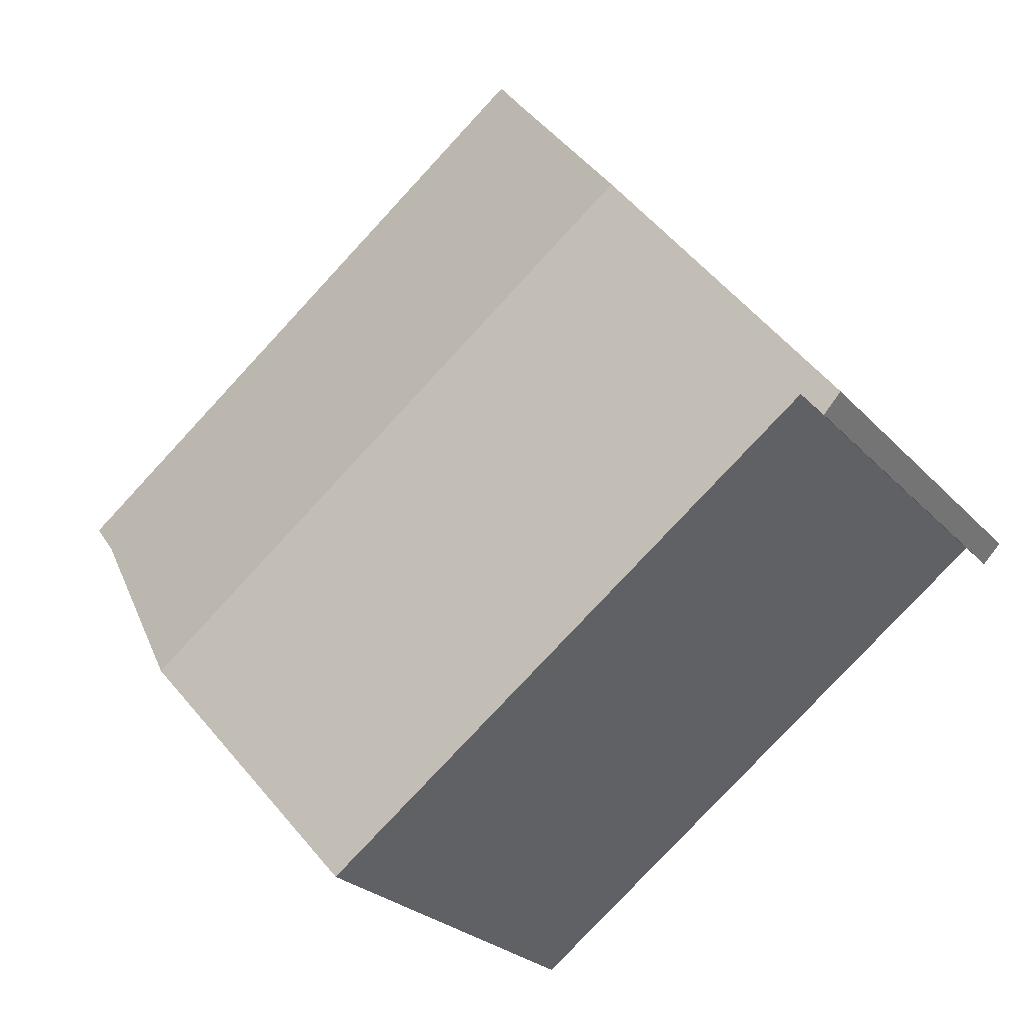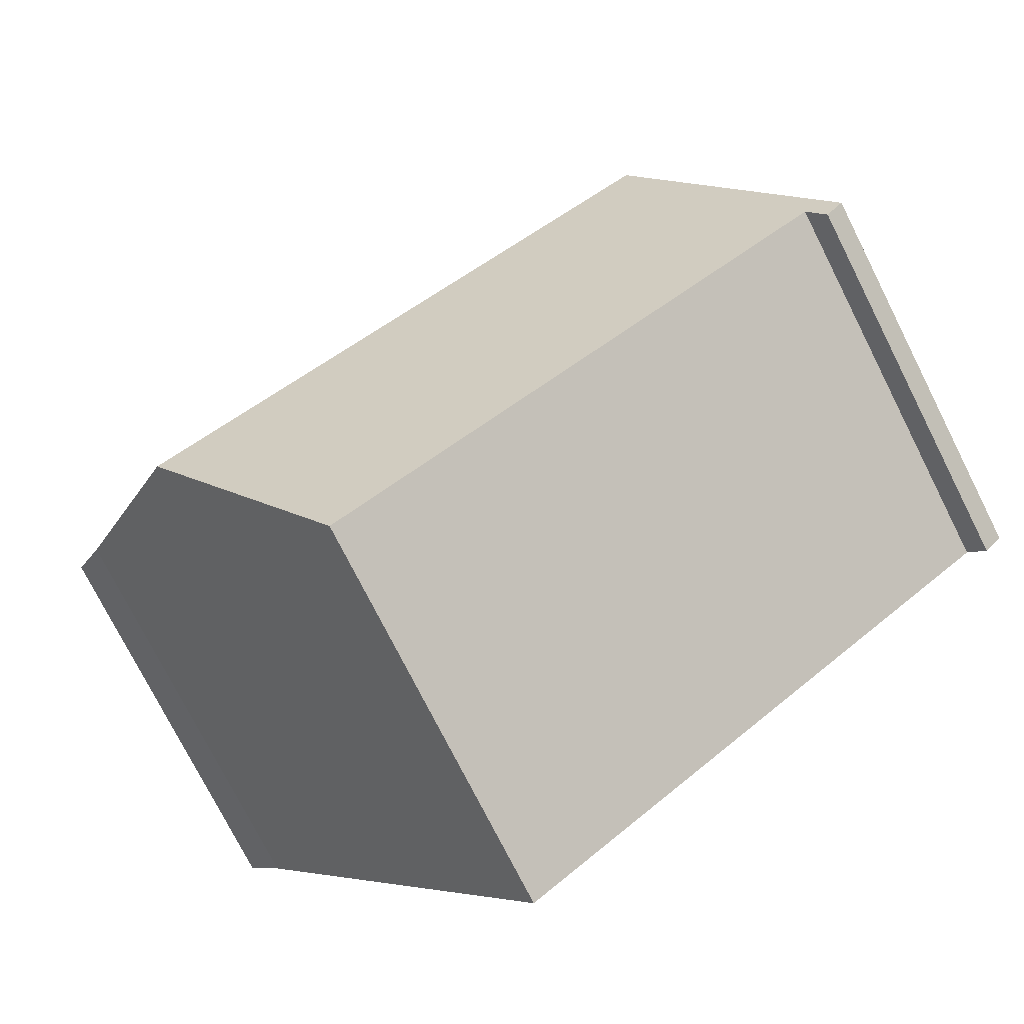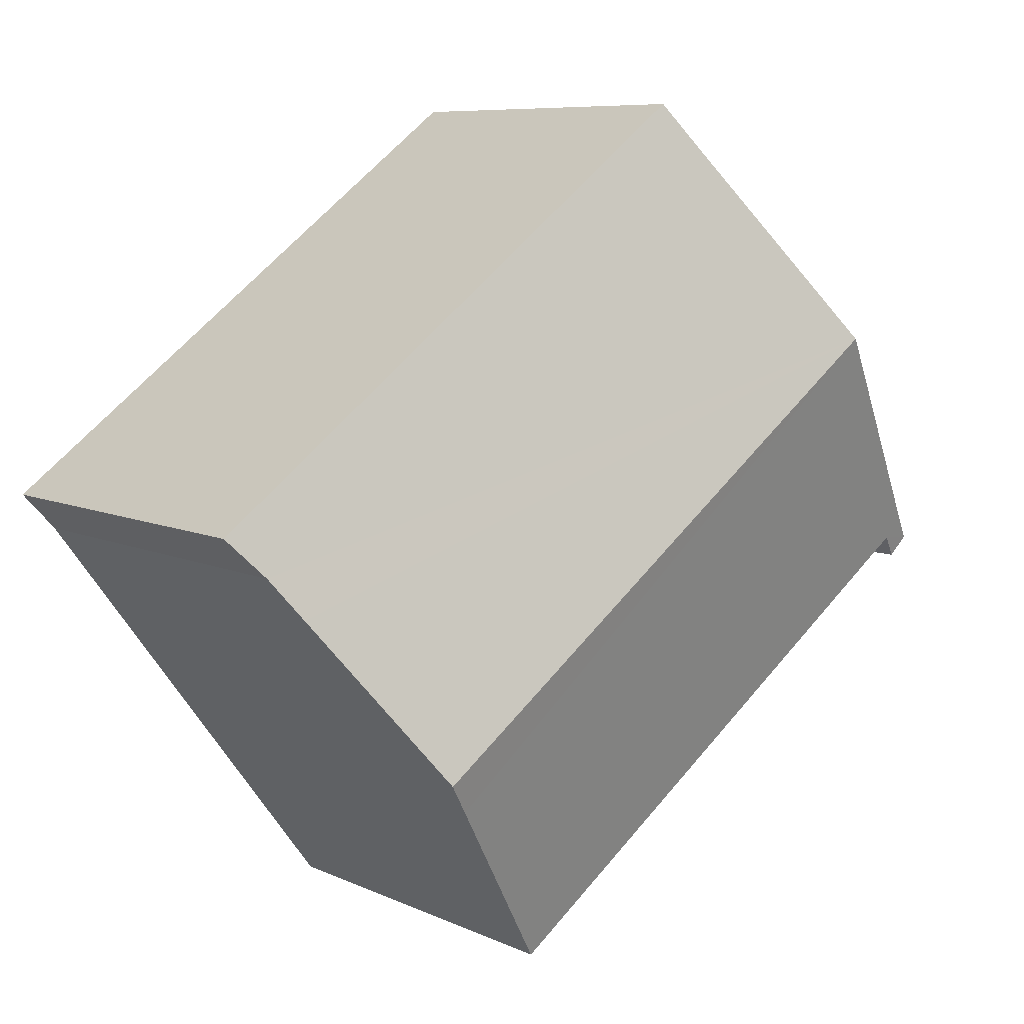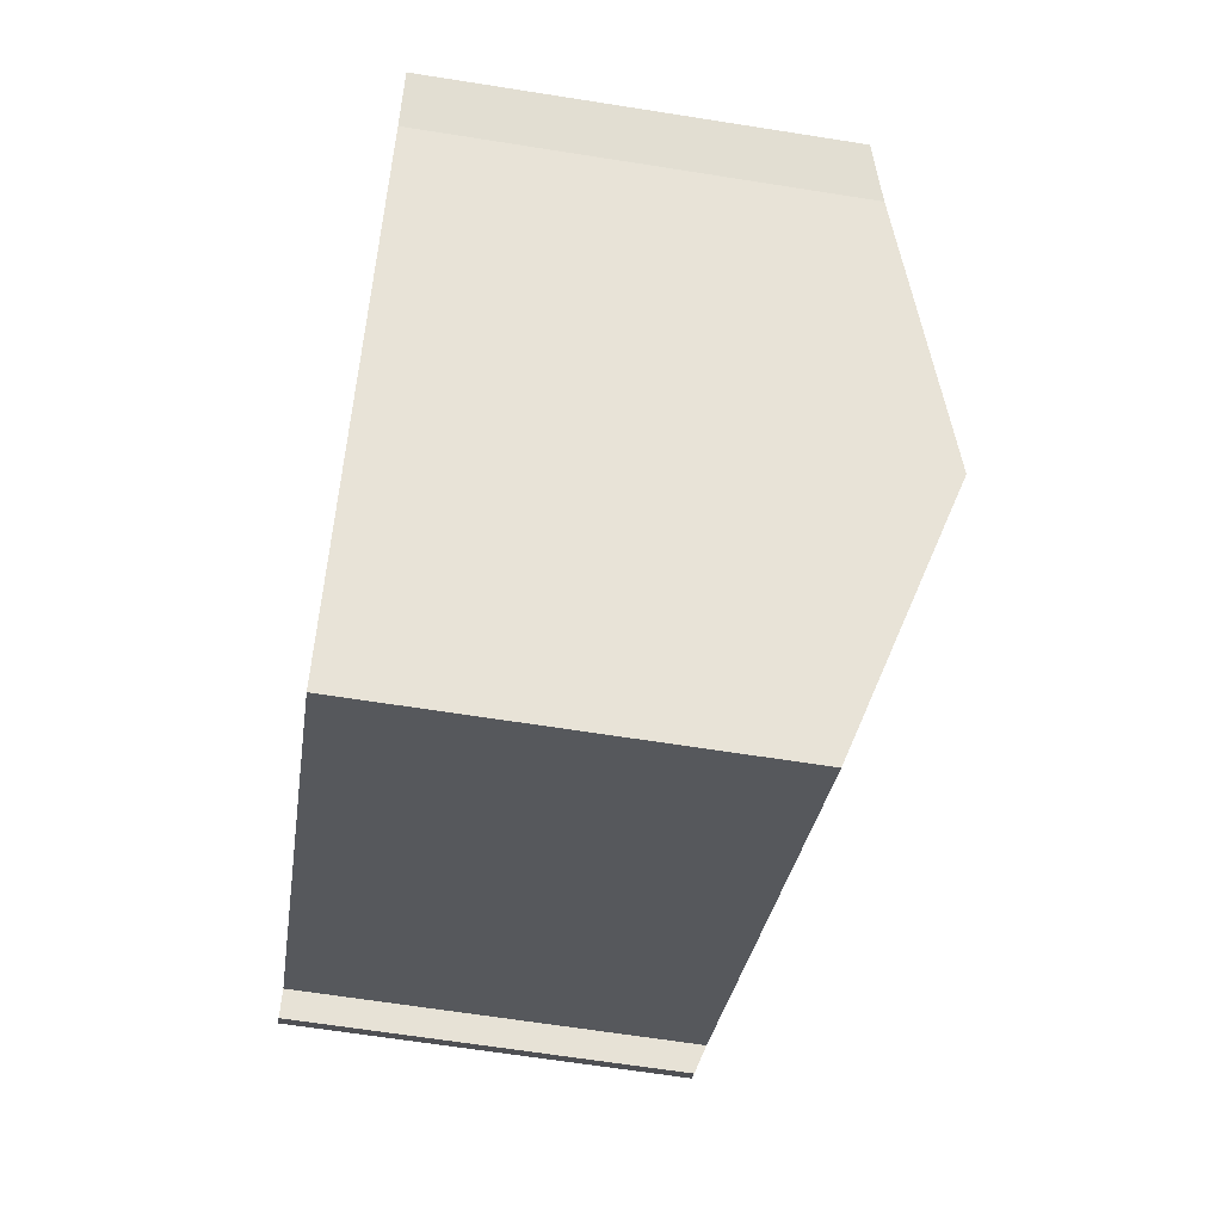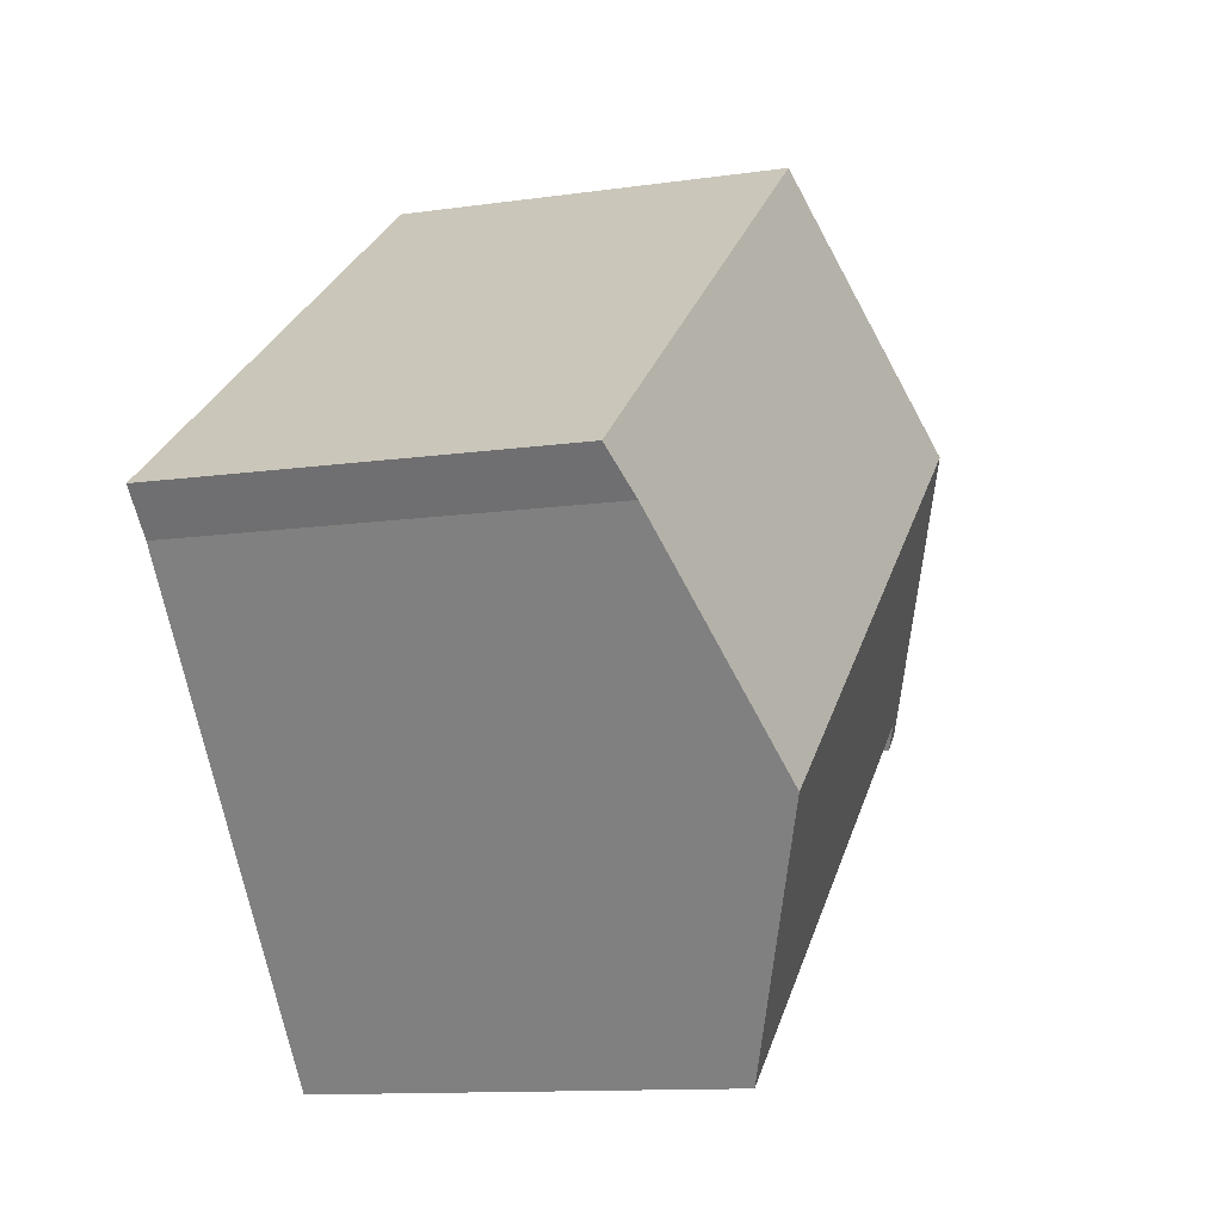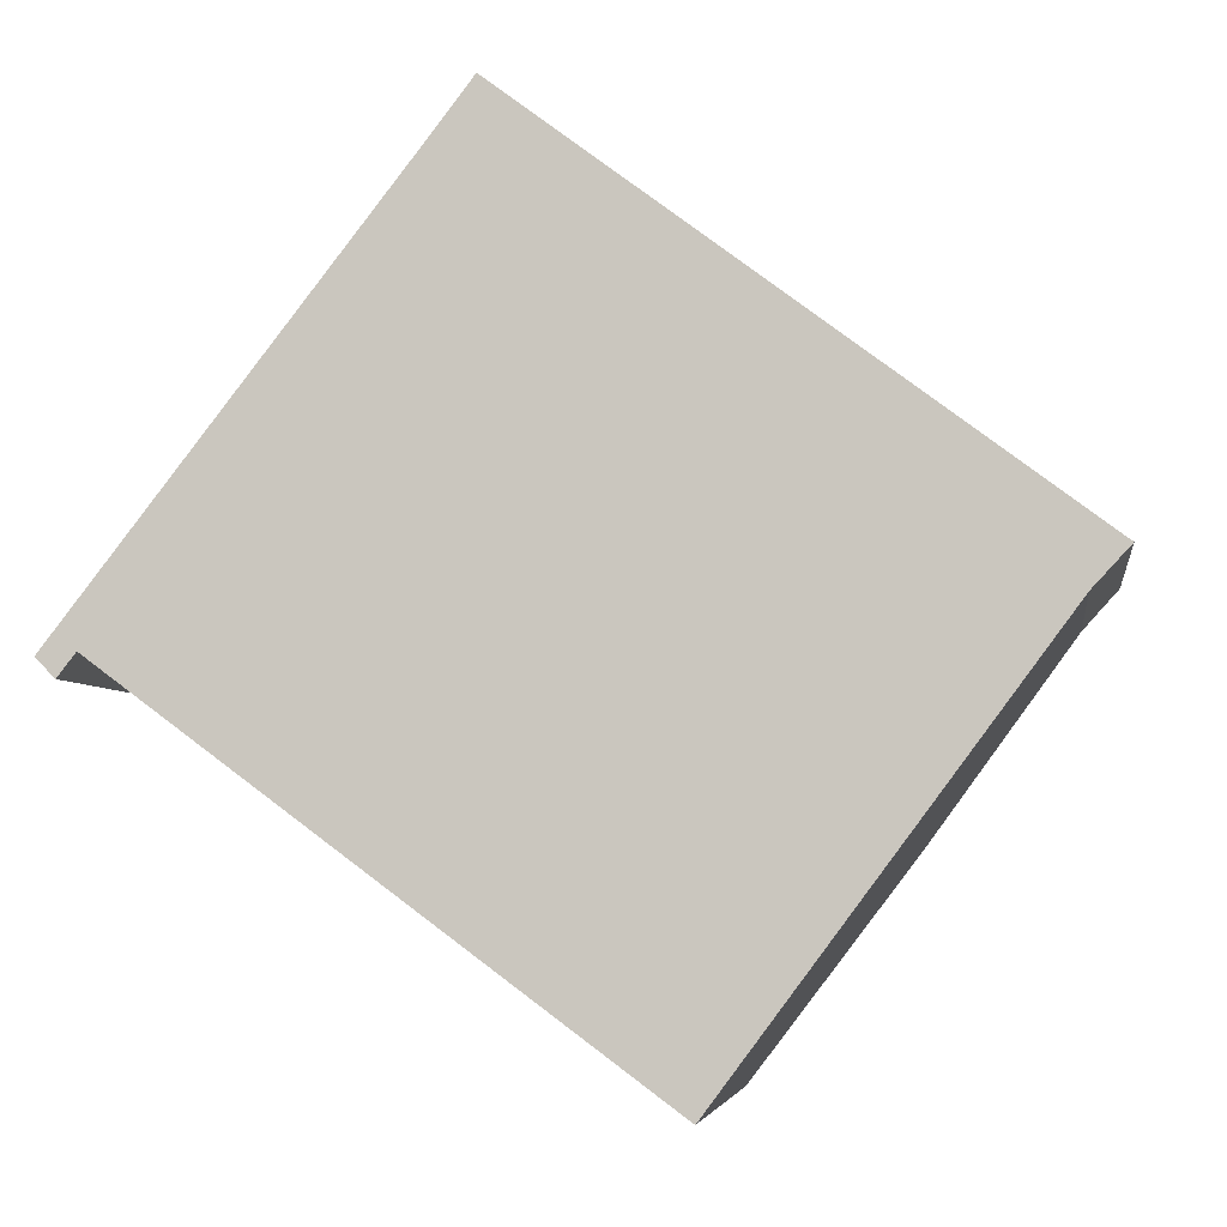
<metadata>
{"format":"obj","ext":"obj","renderer":"f3d","projection":"perspective","resolution":1024,"background":"white","views":[{"elev":-25.6,"azim":-148.2,"up":"+Z"},{"elev":-75.7,"azim":-153.2,"up":"+Z"},{"elev":7.9,"azim":141.7,"up":"+Z"},{"elev":-64.4,"azim":80.9,"up":"+Z"},{"elev":-11.7,"azim":109.1,"up":"+Z"},{"elev":-4.9,"azim":8.3,"up":"+Z"}]}
</metadata>
<code>
v  1.775 4.705 2.287
v  8.026 4.092 0.028
v  6.863 4.705 -1.532
v  8.314 3.94 0.414
v  8.655 3.783 0.781
v  3.184 3.981 4.101
v  3.572 3.78 4.609
v  0 3.793 2.323e-16
v  0.352 3.869 0.038
v  0.18 3.781 -0.182
v  6.636 4.585 -1.836
v  5.299 3.881 -3.628
v  0 0 0
v  0.18 1.114e-17 -0.182
v  5.299 2.222e-16 -3.628
v  0.352 -2.327e-18 0.038
v  1.775 -1.4e-16 2.287
v  3.184 -2.511e-16 4.101
v  3.572 -2.822e-16 4.609
v  8.655 -4.782e-17 0.781
v  8.314 -2.535e-17 0.414
v  8.026 -1.715e-18 0.028
v  6.636 1.124e-16 -1.836
v  6.863 9.381e-17 -1.532
g defaultobject
f 1 2 3
f 2 1 4
f 4 1 5
f 5 1 6
f 5 6 7
f 8 9 10
f 9 8 1
f 9 1 11
f 11 1 3
f 11 12 9
f 10 13 8
f 13 10 14
f 15 9 12
f 9 15 16
f 13 1 8
f 1 13 6
f 6 13 17
f 6 17 7
f 7 17 18
f 7 18 19
f 7 20 5
f 20 7 19
f 5 21 4
f 21 5 20
f 21 2 4
f 2 21 3
f 3 21 11
f 11 21 12
f 12 21 22
f 12 22 15
f 15 22 23
f 23 22 24
f 16 10 9
f 10 16 14
f 18 20 19
f 20 18 21
f 21 18 17
f 21 17 22
f 22 17 24
f 24 17 16
f 16 17 13
f 24 16 23
f 16 13 14
f 15 23 16

</code>
